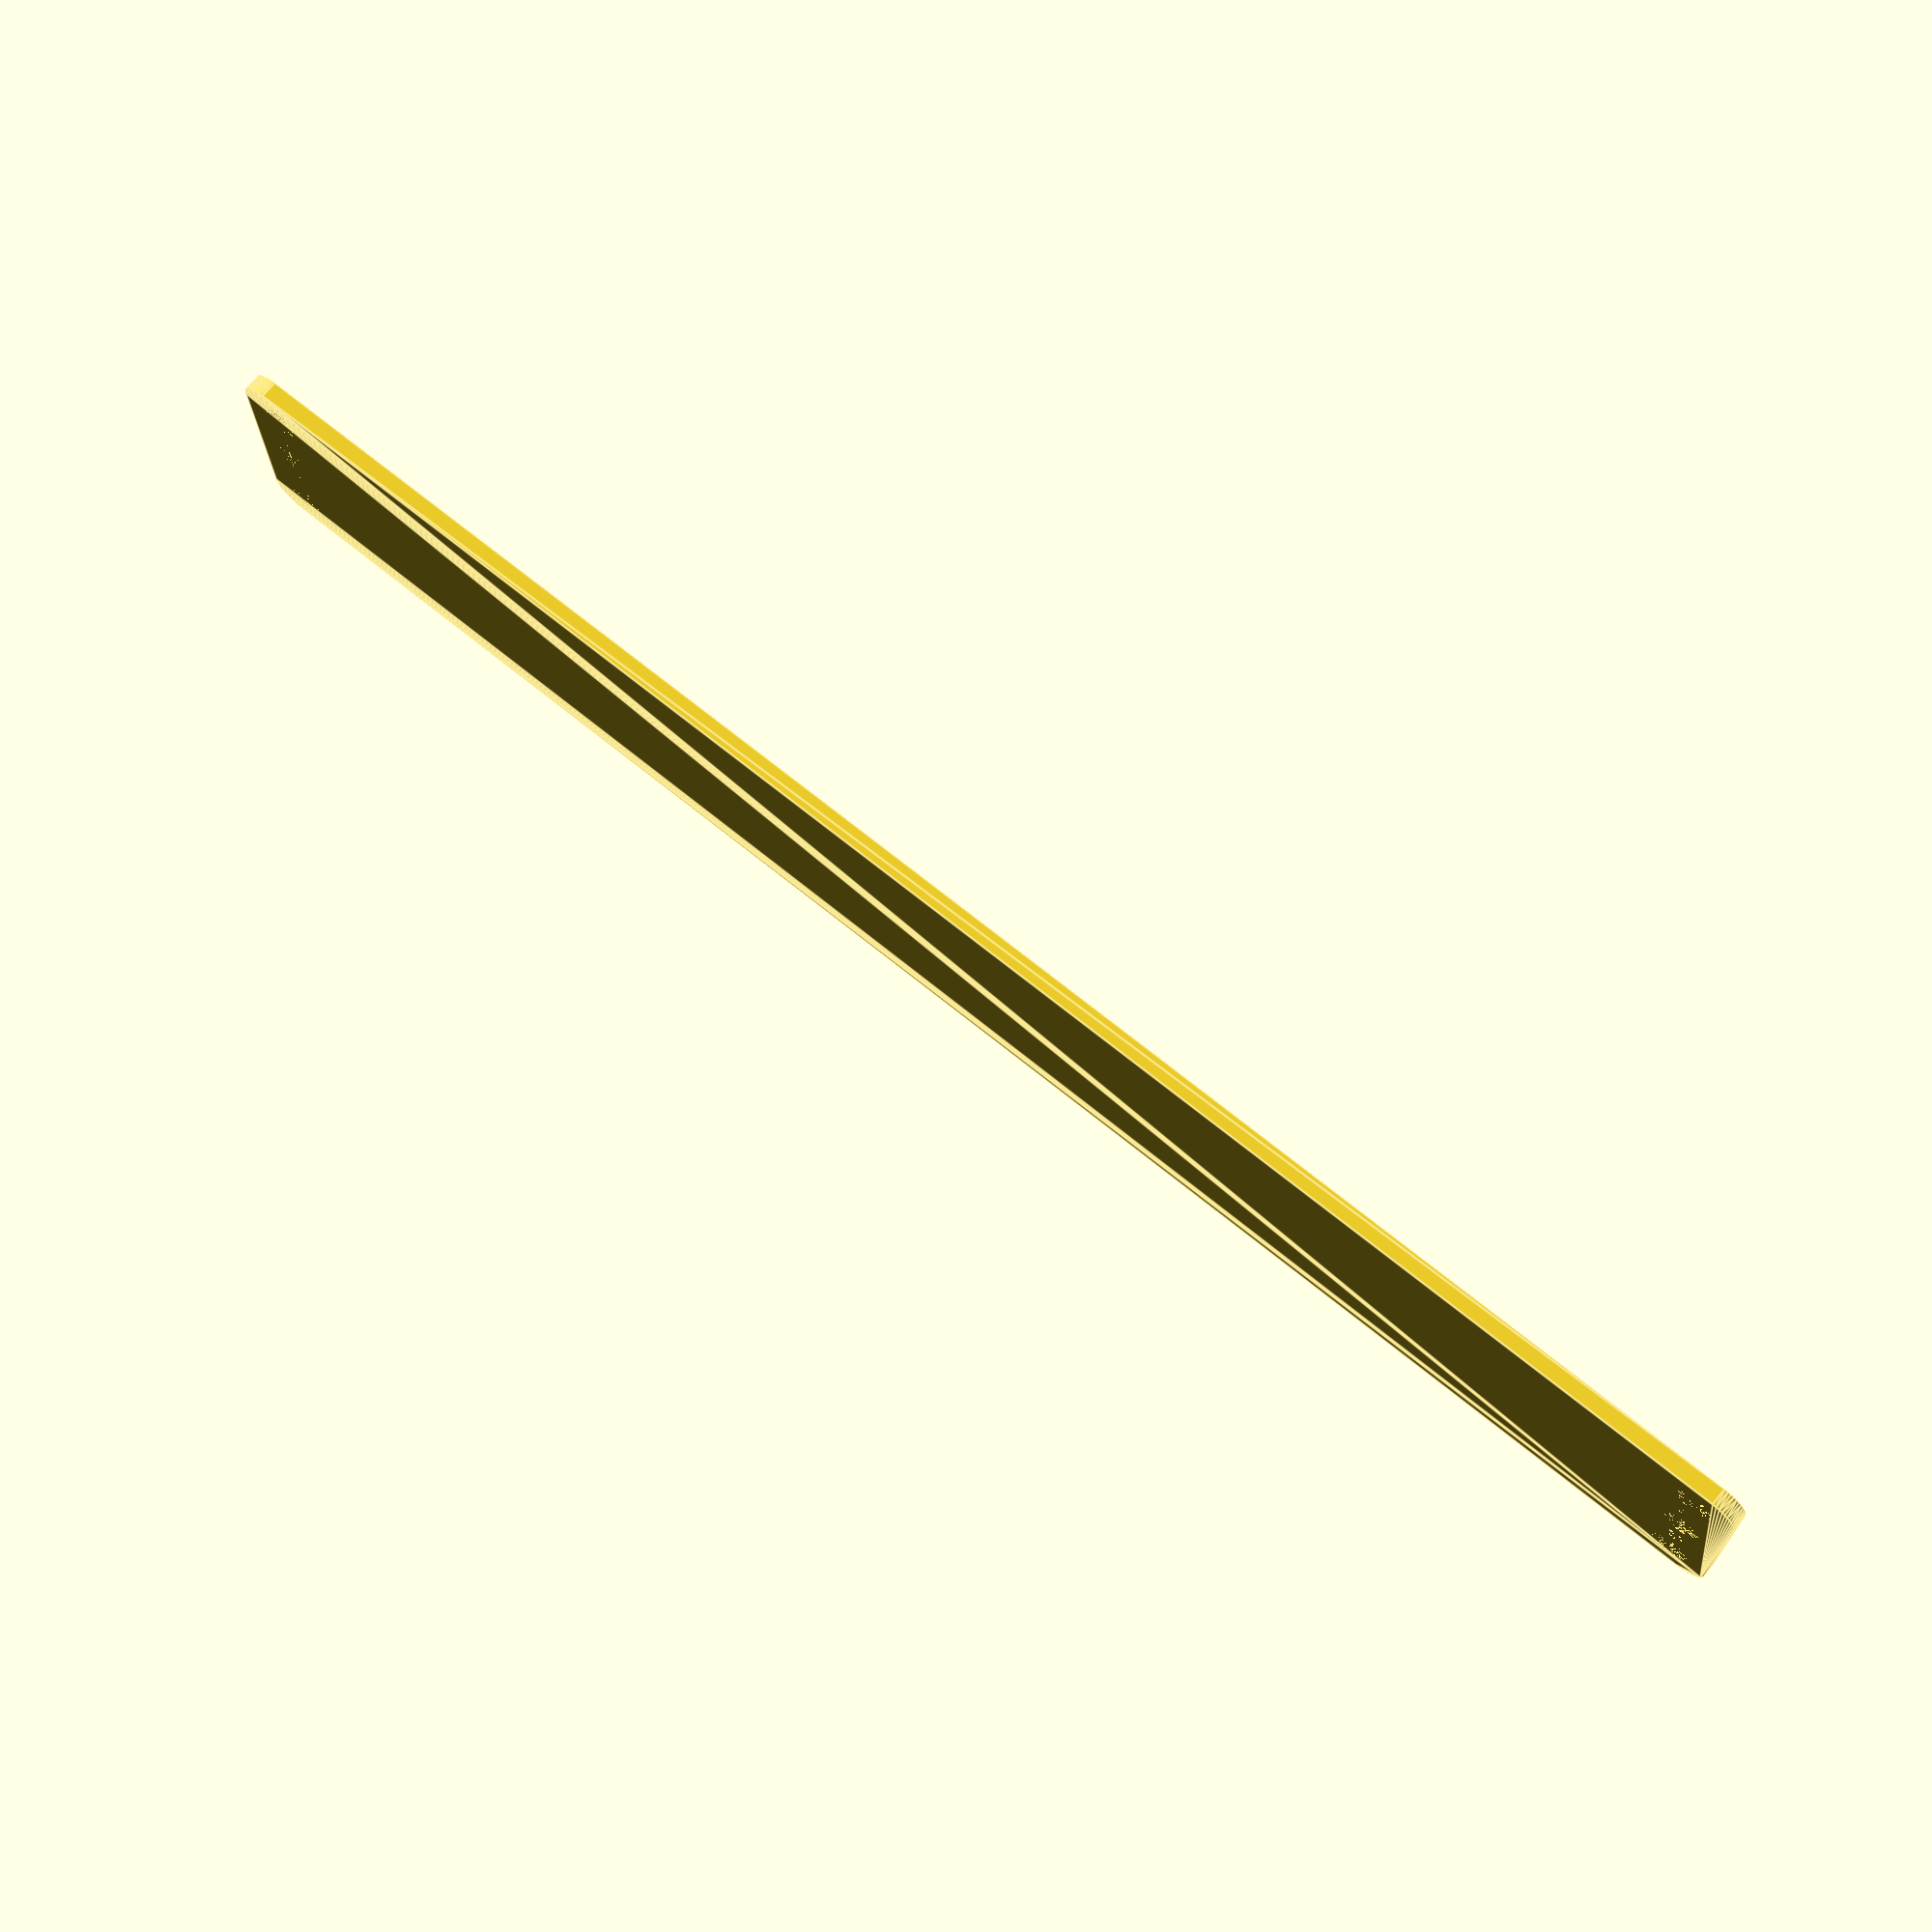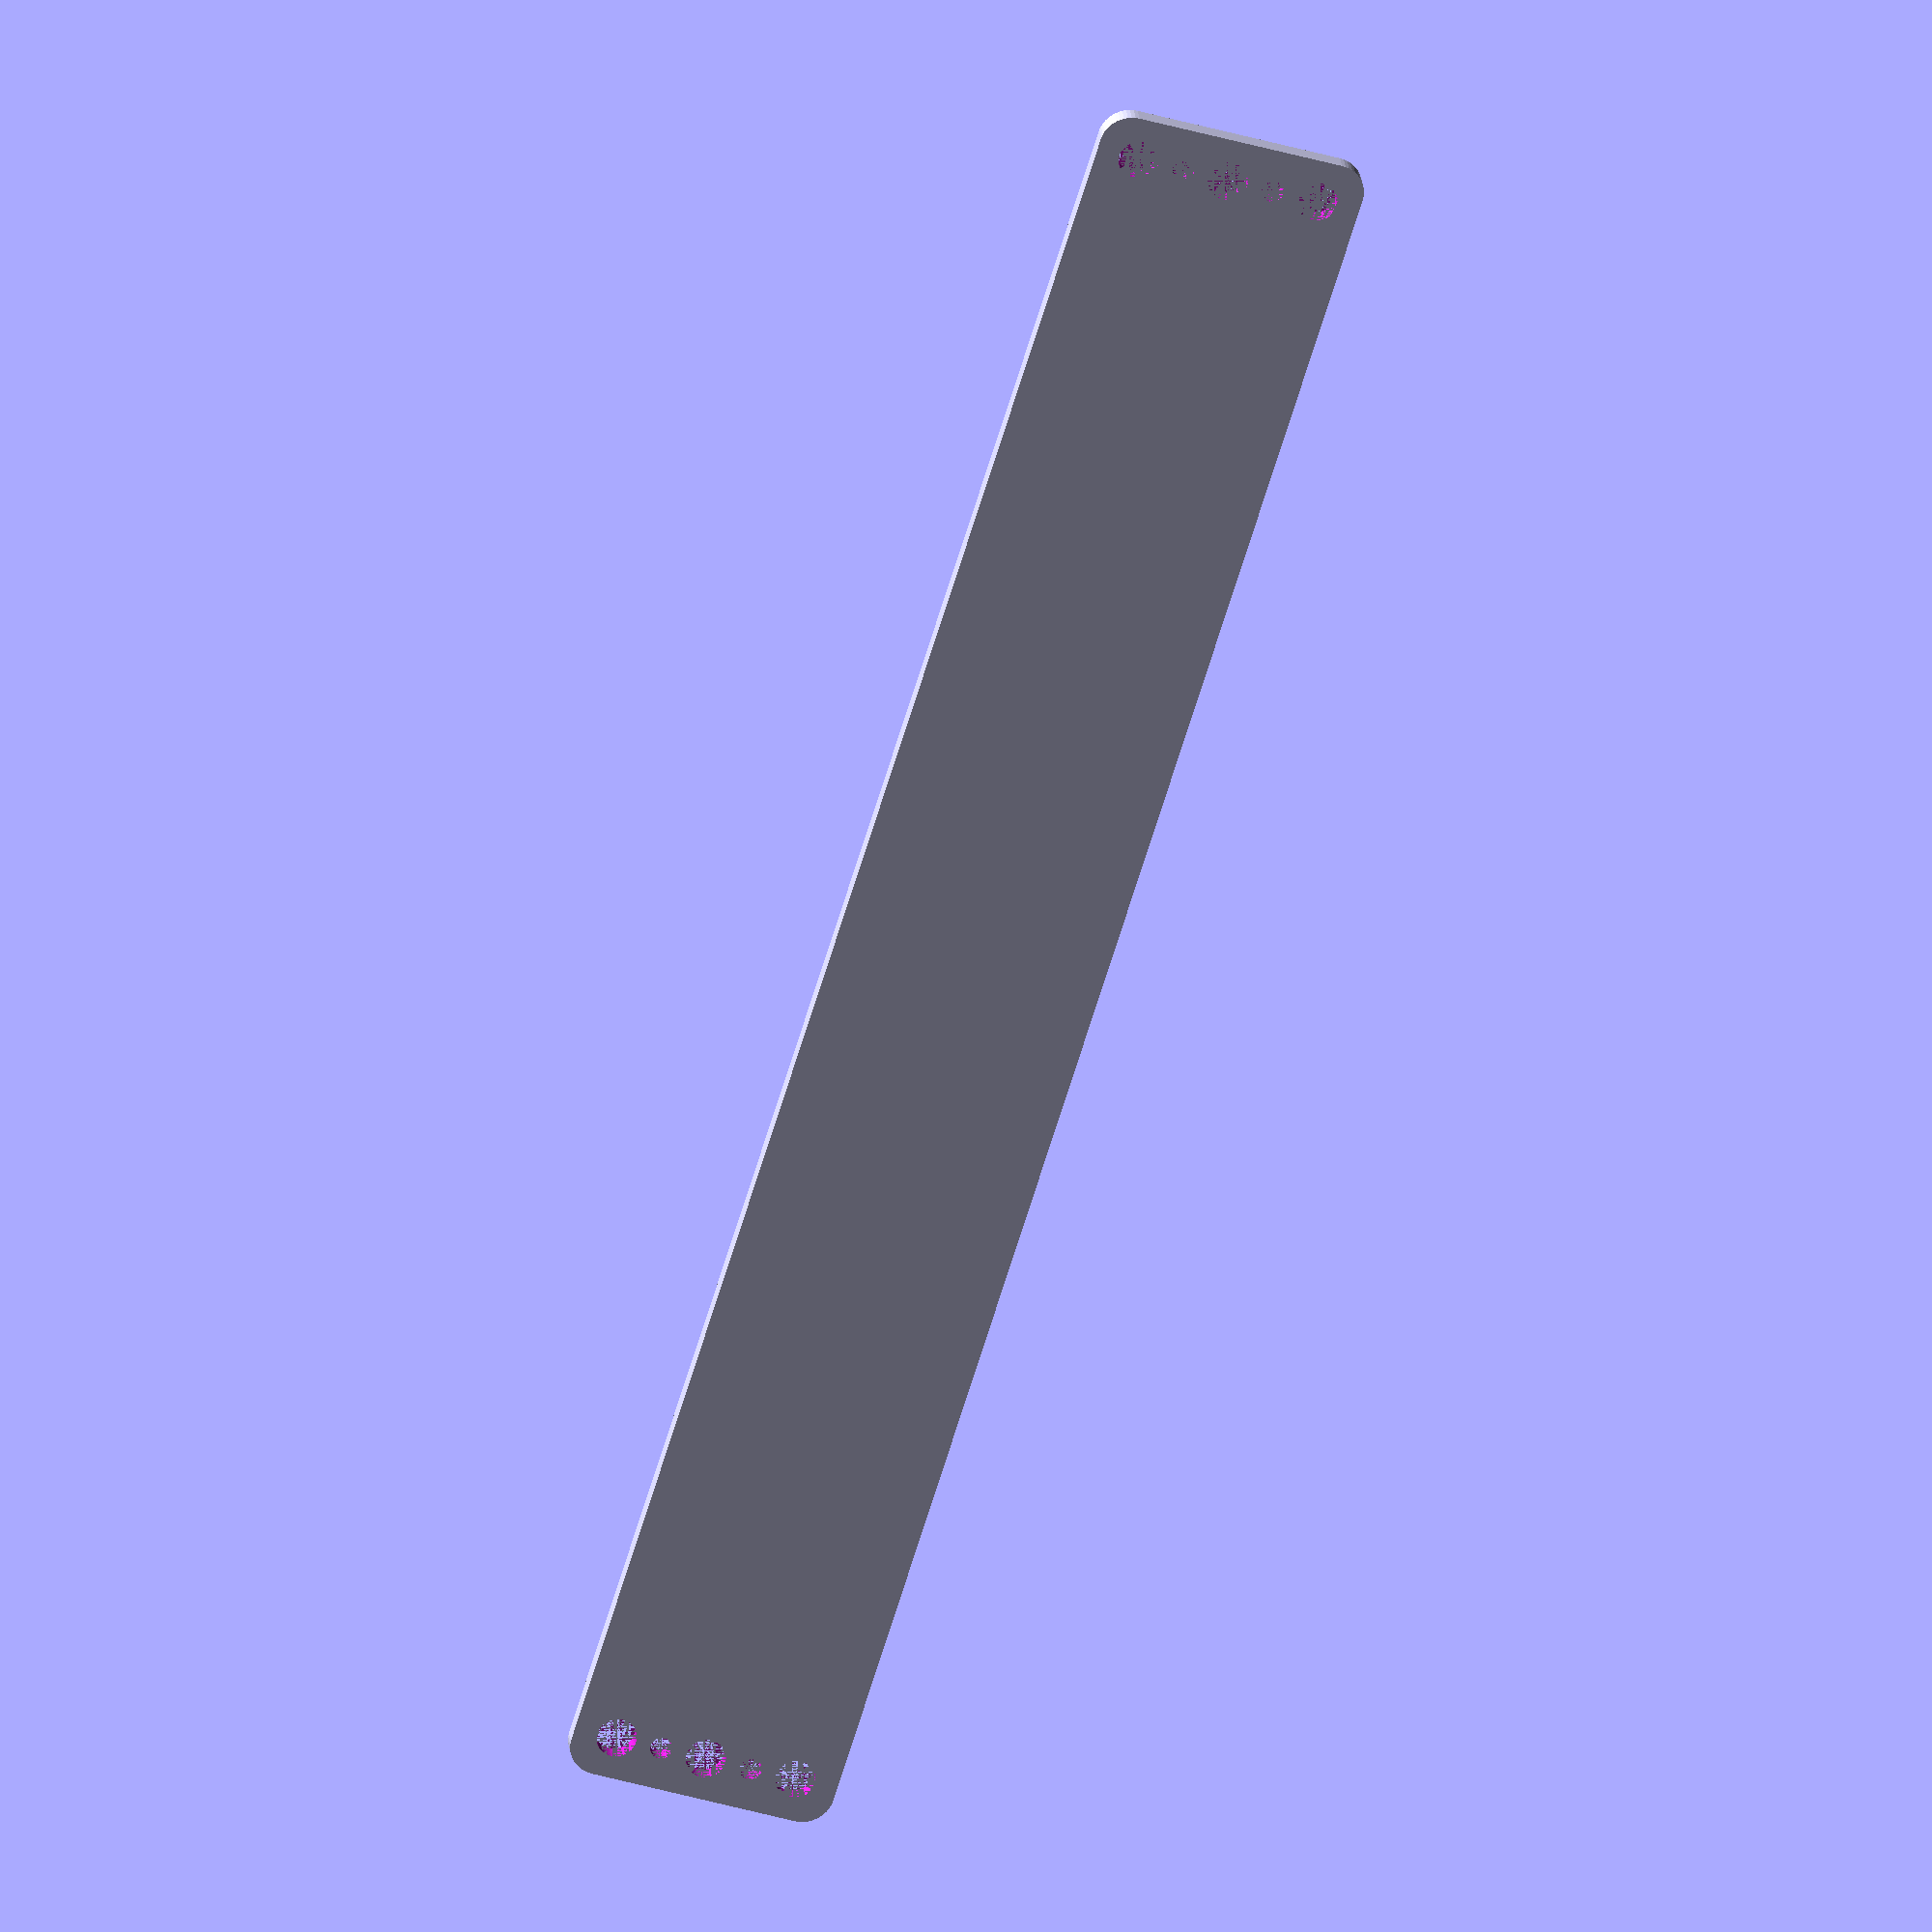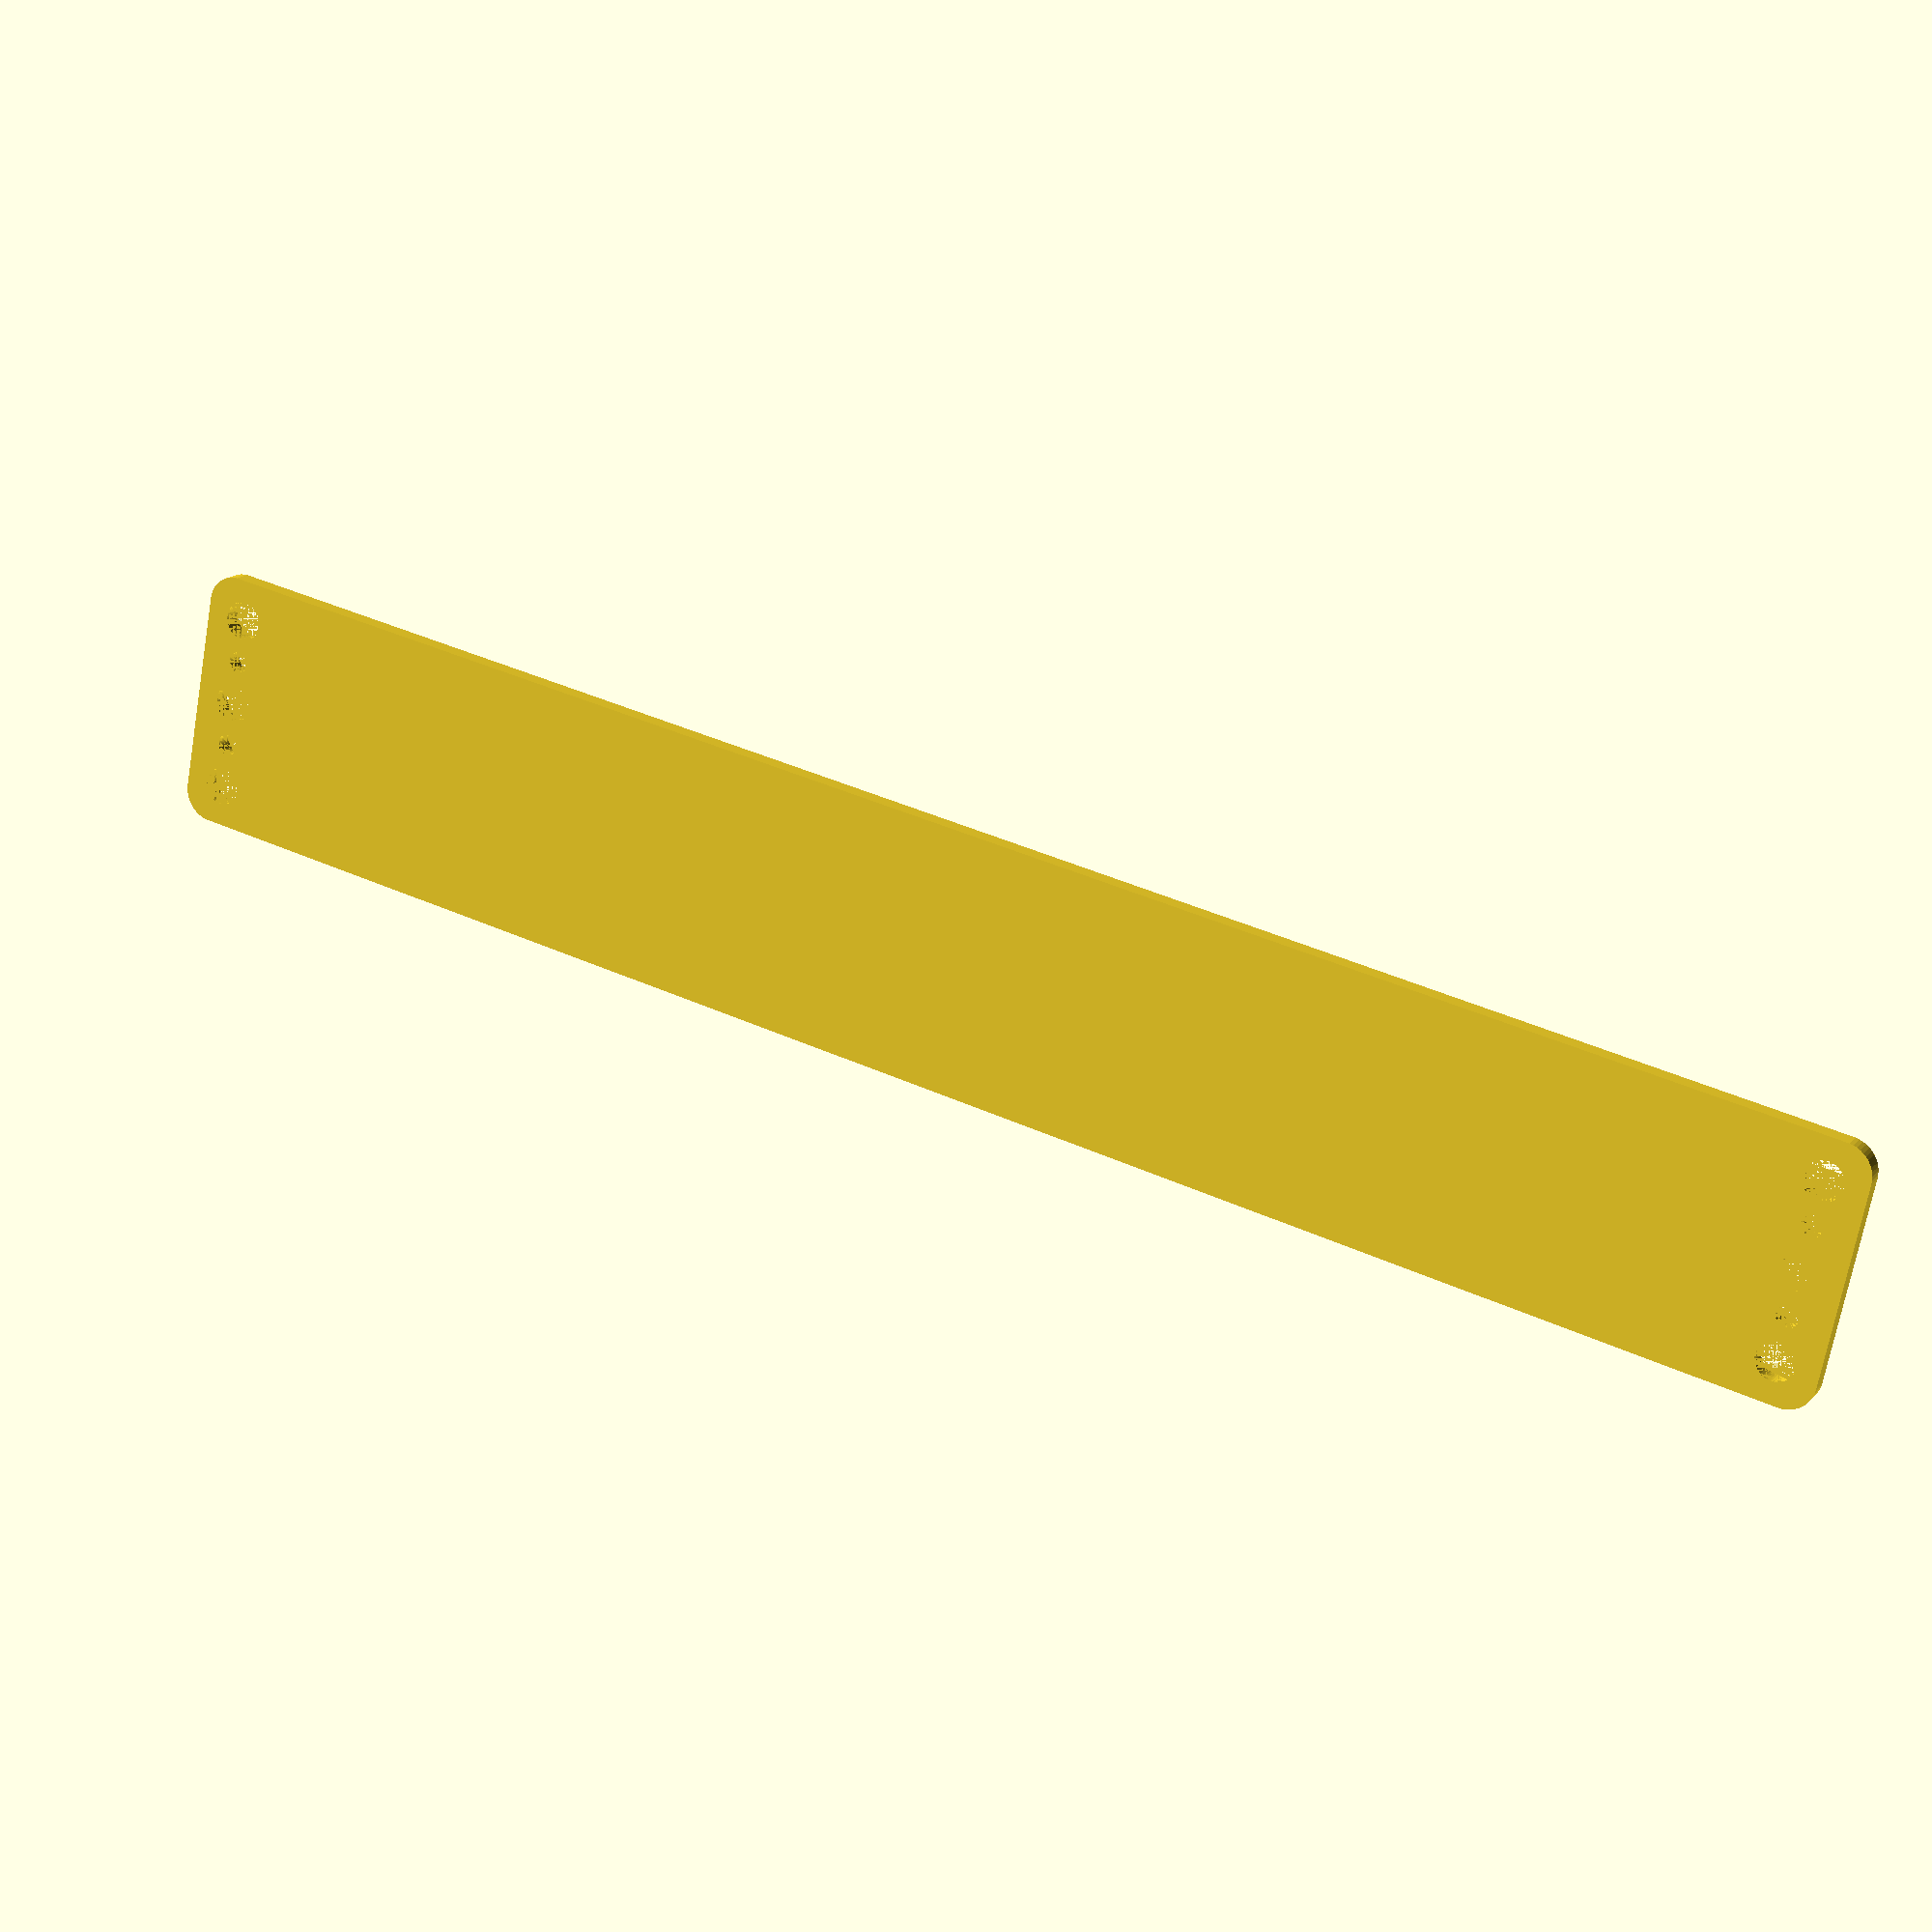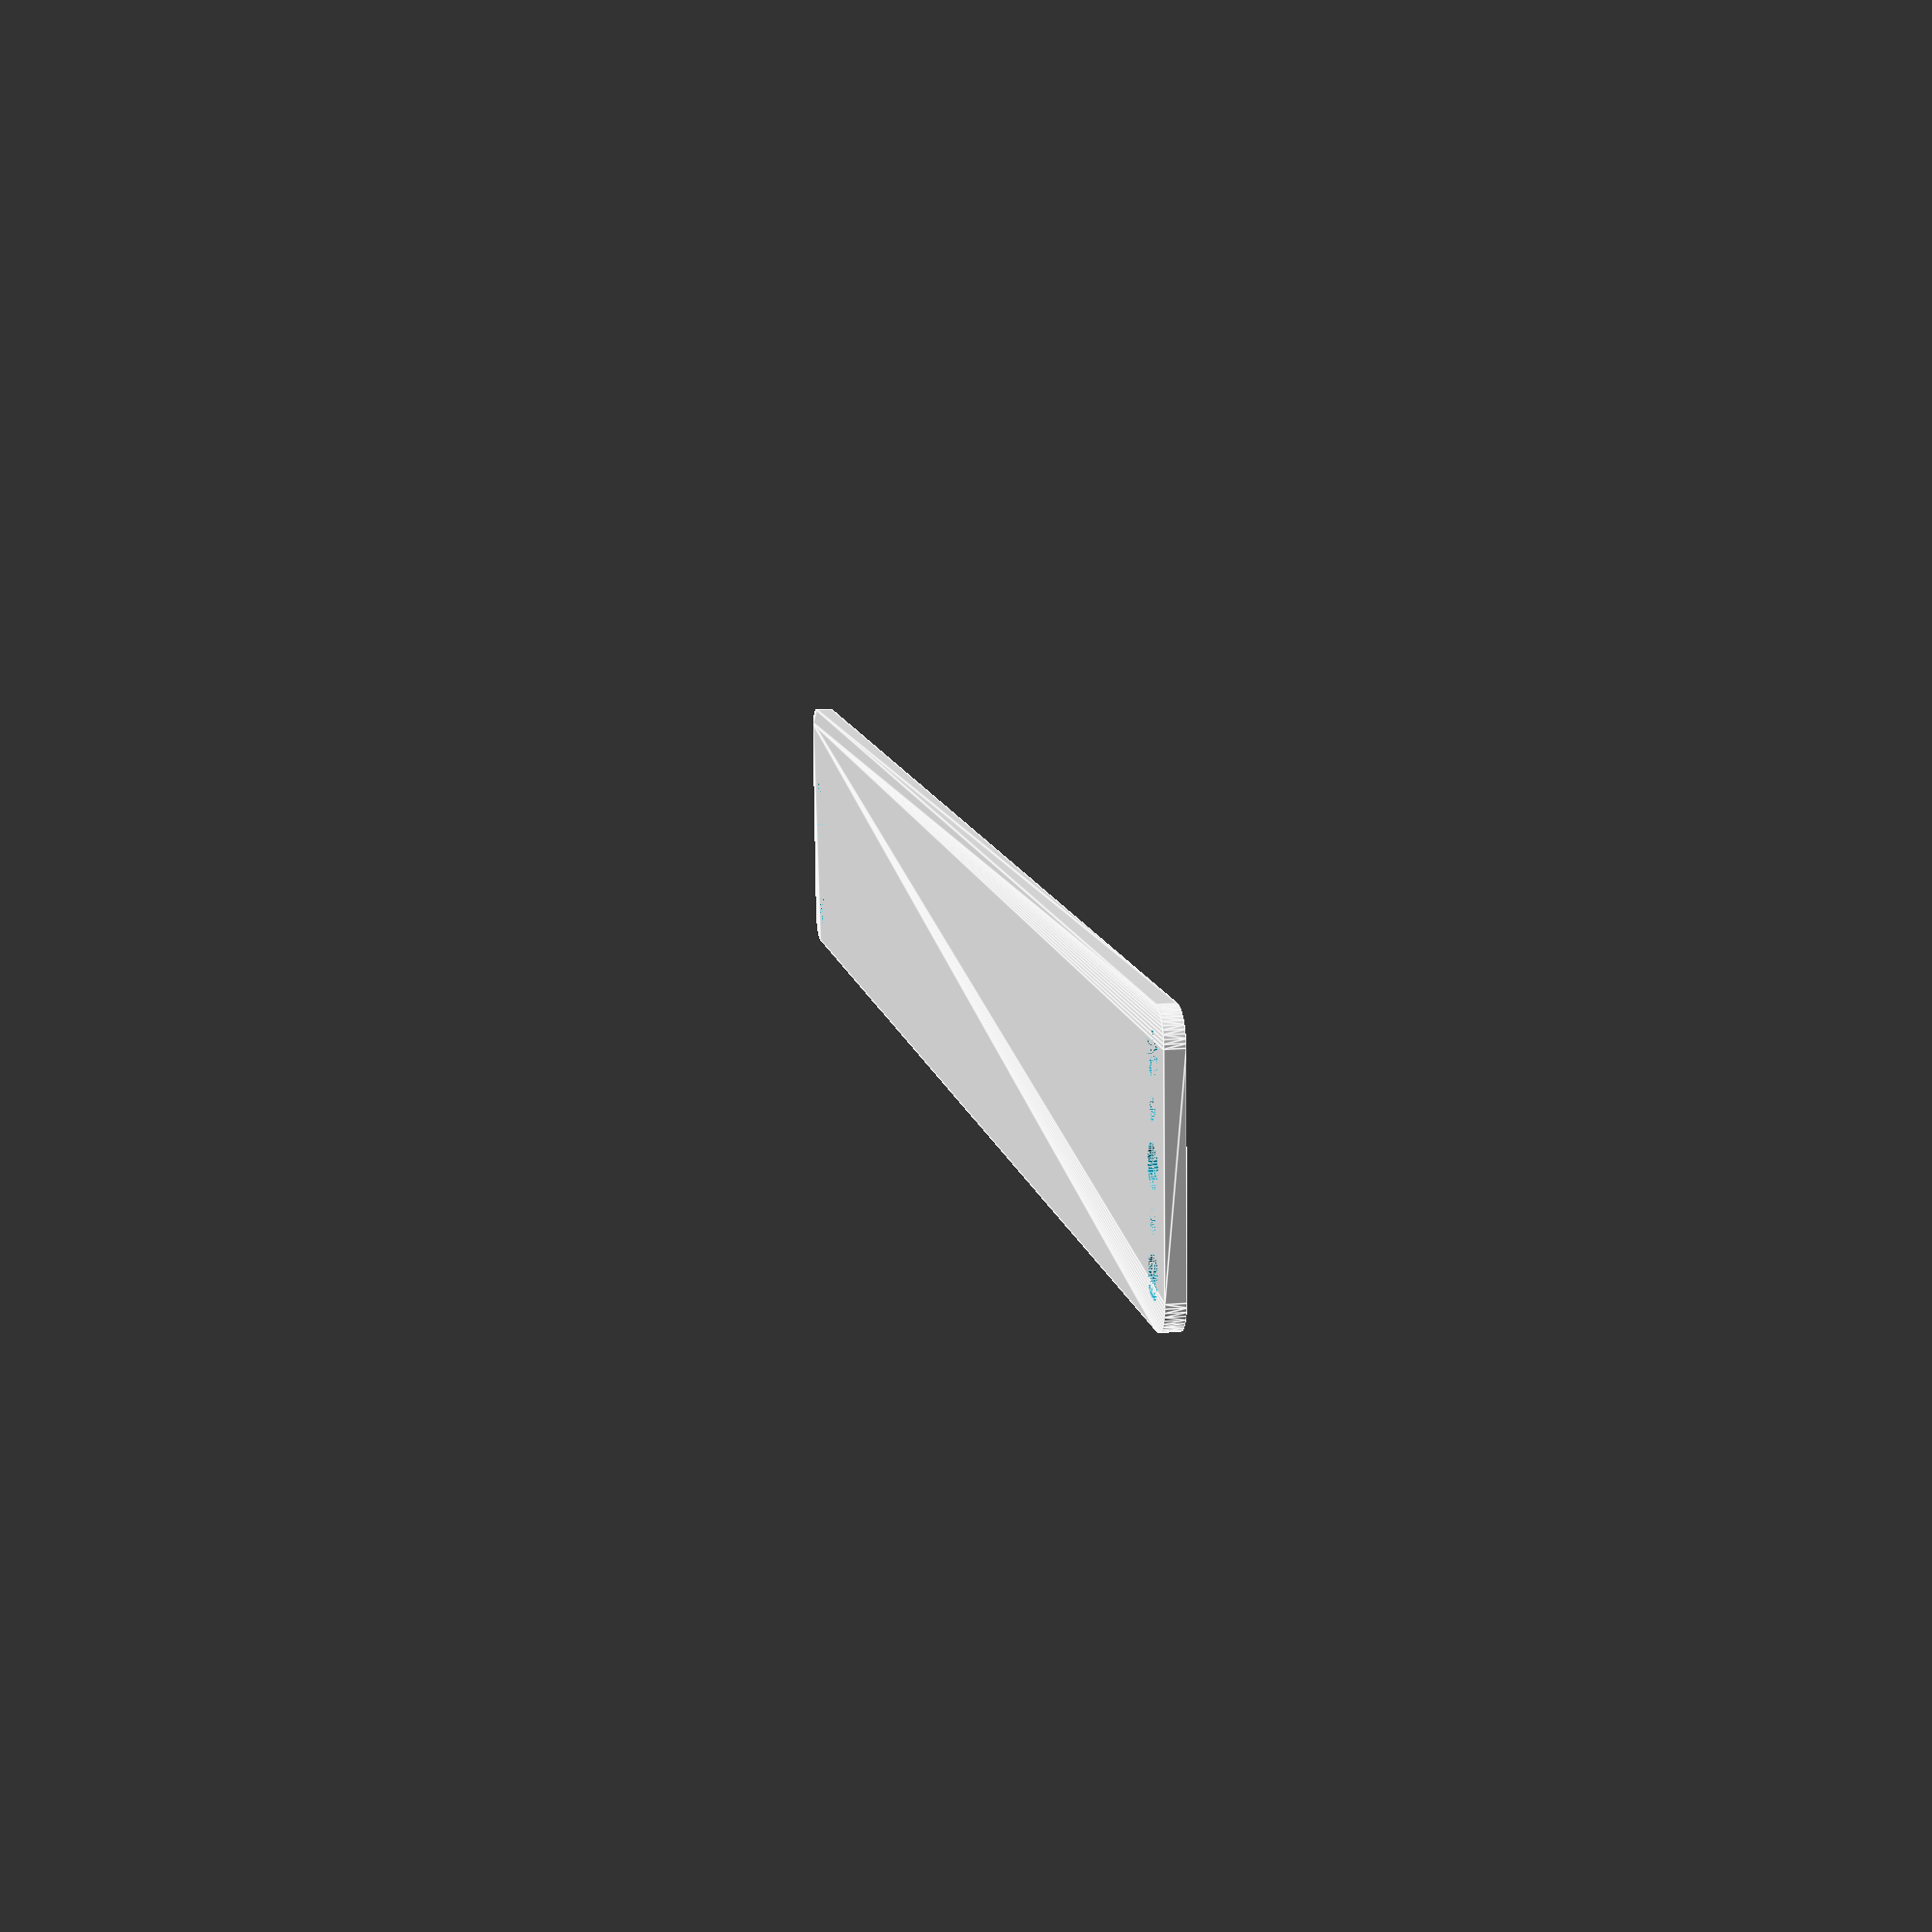
<openscad>
$fn = 50;


difference() {
	union() {
		hull() {
			translate(v = [-144.5000000000, 17.0000000000, 0]) {
				cylinder(h = 3, r = 5);
			}
			translate(v = [144.5000000000, 17.0000000000, 0]) {
				cylinder(h = 3, r = 5);
			}
			translate(v = [-144.5000000000, -17.0000000000, 0]) {
				cylinder(h = 3, r = 5);
			}
			translate(v = [144.5000000000, -17.0000000000, 0]) {
				cylinder(h = 3, r = 5);
			}
		}
	}
	union() {
		translate(v = [-142.5000000000, -15.0000000000, 0]) {
			cylinder(h = 3, r = 3.2500000000);
		}
		translate(v = [-142.5000000000, 0.0000000000, 0]) {
			cylinder(h = 3, r = 3.2500000000);
		}
		translate(v = [-142.5000000000, 15.0000000000, 0]) {
			cylinder(h = 3, r = 3.2500000000);
		}
		translate(v = [142.5000000000, -15.0000000000, 0]) {
			cylinder(h = 3, r = 3.2500000000);
		}
		translate(v = [142.5000000000, 0.0000000000, 0]) {
			cylinder(h = 3, r = 3.2500000000);
		}
		translate(v = [142.5000000000, 15.0000000000, 0]) {
			cylinder(h = 3, r = 3.2500000000);
		}
		translate(v = [-142.5000000000, -15.0000000000, 0]) {
			cylinder(h = 3, r = 1.8000000000);
		}
		translate(v = [-142.5000000000, -7.5000000000, 0]) {
			cylinder(h = 3, r = 1.8000000000);
		}
		translate(v = [-142.5000000000, 0.0000000000, 0]) {
			cylinder(h = 3, r = 1.8000000000);
		}
		translate(v = [-142.5000000000, 7.5000000000, 0]) {
			cylinder(h = 3, r = 1.8000000000);
		}
		translate(v = [-142.5000000000, 15.0000000000, 0]) {
			cylinder(h = 3, r = 1.8000000000);
		}
		translate(v = [142.5000000000, -15.0000000000, 0]) {
			cylinder(h = 3, r = 1.8000000000);
		}
		translate(v = [142.5000000000, -7.5000000000, 0]) {
			cylinder(h = 3, r = 1.8000000000);
		}
		translate(v = [142.5000000000, 0.0000000000, 0]) {
			cylinder(h = 3, r = 1.8000000000);
		}
		translate(v = [142.5000000000, 7.5000000000, 0]) {
			cylinder(h = 3, r = 1.8000000000);
		}
		translate(v = [142.5000000000, 15.0000000000, 0]) {
			cylinder(h = 3, r = 1.8000000000);
		}
		translate(v = [-142.5000000000, -15.0000000000, 0]) {
			cylinder(h = 3, r = 1.8000000000);
		}
		translate(v = [-142.5000000000, -7.5000000000, 0]) {
			cylinder(h = 3, r = 1.8000000000);
		}
		translate(v = [-142.5000000000, 0.0000000000, 0]) {
			cylinder(h = 3, r = 1.8000000000);
		}
		translate(v = [-142.5000000000, 7.5000000000, 0]) {
			cylinder(h = 3, r = 1.8000000000);
		}
		translate(v = [-142.5000000000, 15.0000000000, 0]) {
			cylinder(h = 3, r = 1.8000000000);
		}
		translate(v = [142.5000000000, -15.0000000000, 0]) {
			cylinder(h = 3, r = 1.8000000000);
		}
		translate(v = [142.5000000000, -7.5000000000, 0]) {
			cylinder(h = 3, r = 1.8000000000);
		}
		translate(v = [142.5000000000, 0.0000000000, 0]) {
			cylinder(h = 3, r = 1.8000000000);
		}
		translate(v = [142.5000000000, 7.5000000000, 0]) {
			cylinder(h = 3, r = 1.8000000000);
		}
		translate(v = [142.5000000000, 15.0000000000, 0]) {
			cylinder(h = 3, r = 1.8000000000);
		}
		translate(v = [-142.5000000000, -15.0000000000, 0]) {
			cylinder(h = 3, r = 1.8000000000);
		}
		translate(v = [-142.5000000000, -7.5000000000, 0]) {
			cylinder(h = 3, r = 1.8000000000);
		}
		translate(v = [-142.5000000000, 0.0000000000, 0]) {
			cylinder(h = 3, r = 1.8000000000);
		}
		translate(v = [-142.5000000000, 7.5000000000, 0]) {
			cylinder(h = 3, r = 1.8000000000);
		}
		translate(v = [-142.5000000000, 15.0000000000, 0]) {
			cylinder(h = 3, r = 1.8000000000);
		}
		translate(v = [142.5000000000, -15.0000000000, 0]) {
			cylinder(h = 3, r = 1.8000000000);
		}
		translate(v = [142.5000000000, -7.5000000000, 0]) {
			cylinder(h = 3, r = 1.8000000000);
		}
		translate(v = [142.5000000000, 0.0000000000, 0]) {
			cylinder(h = 3, r = 1.8000000000);
		}
		translate(v = [142.5000000000, 7.5000000000, 0]) {
			cylinder(h = 3, r = 1.8000000000);
		}
		translate(v = [142.5000000000, 15.0000000000, 0]) {
			cylinder(h = 3, r = 1.8000000000);
		}
	}
}
</openscad>
<views>
elev=108.1 azim=179.1 roll=140.9 proj=p view=edges
elev=155.4 azim=287.1 roll=186.5 proj=o view=wireframe
elev=163.5 azim=11.3 roll=152.7 proj=p view=wireframe
elev=345.6 azim=176.4 roll=79.5 proj=p view=edges
</views>
